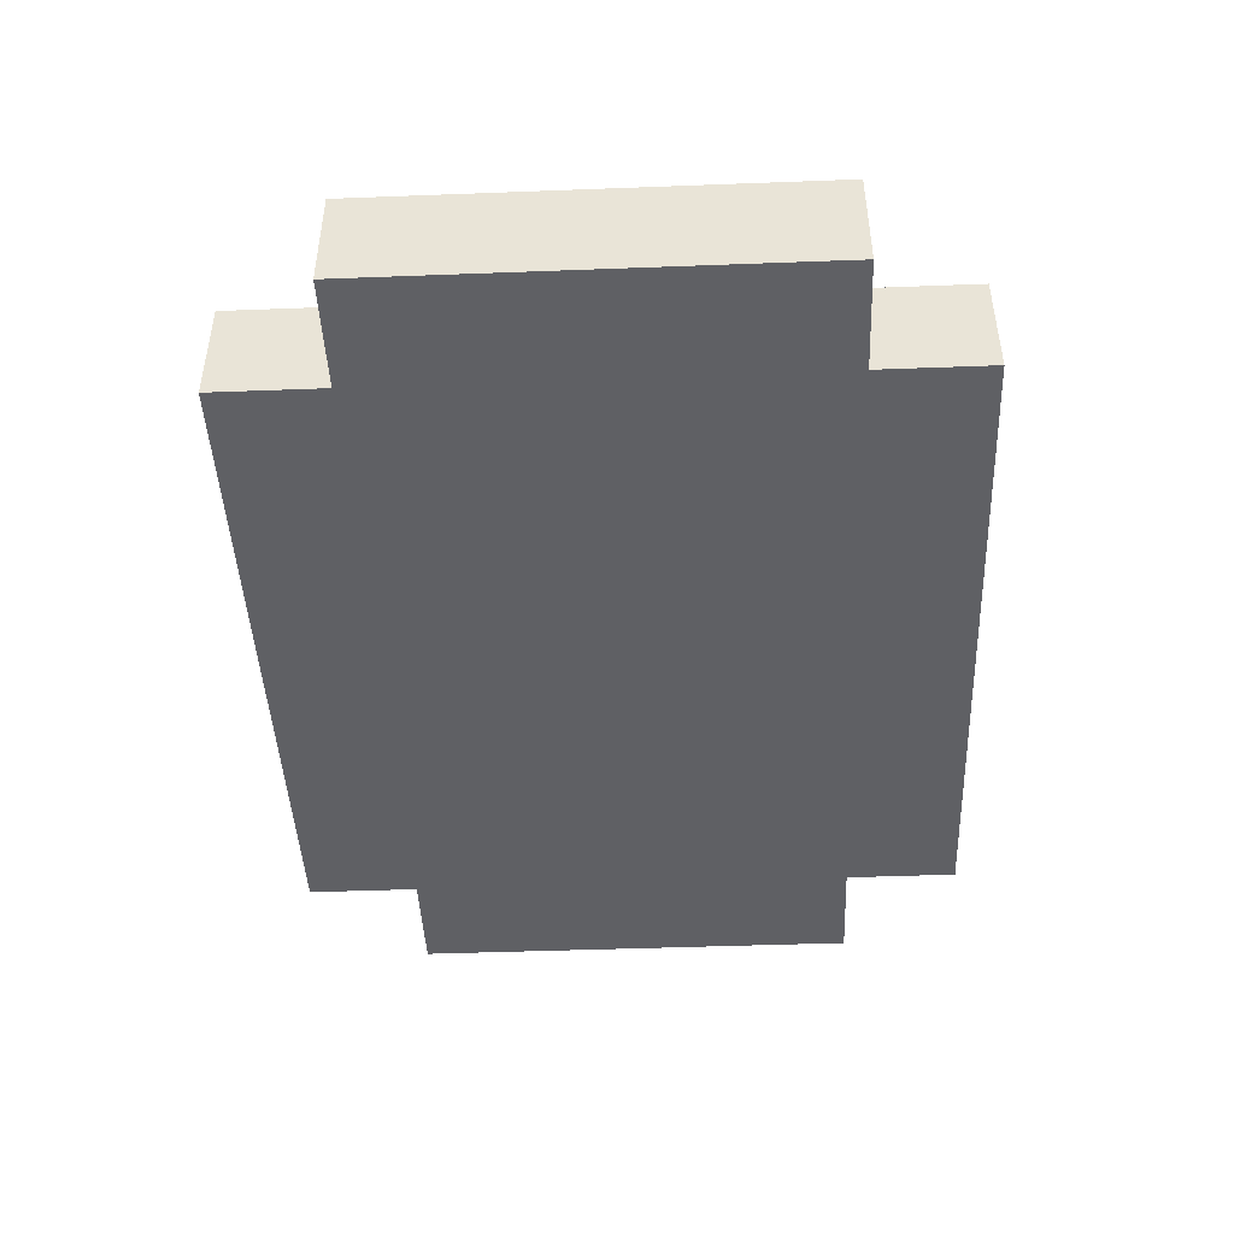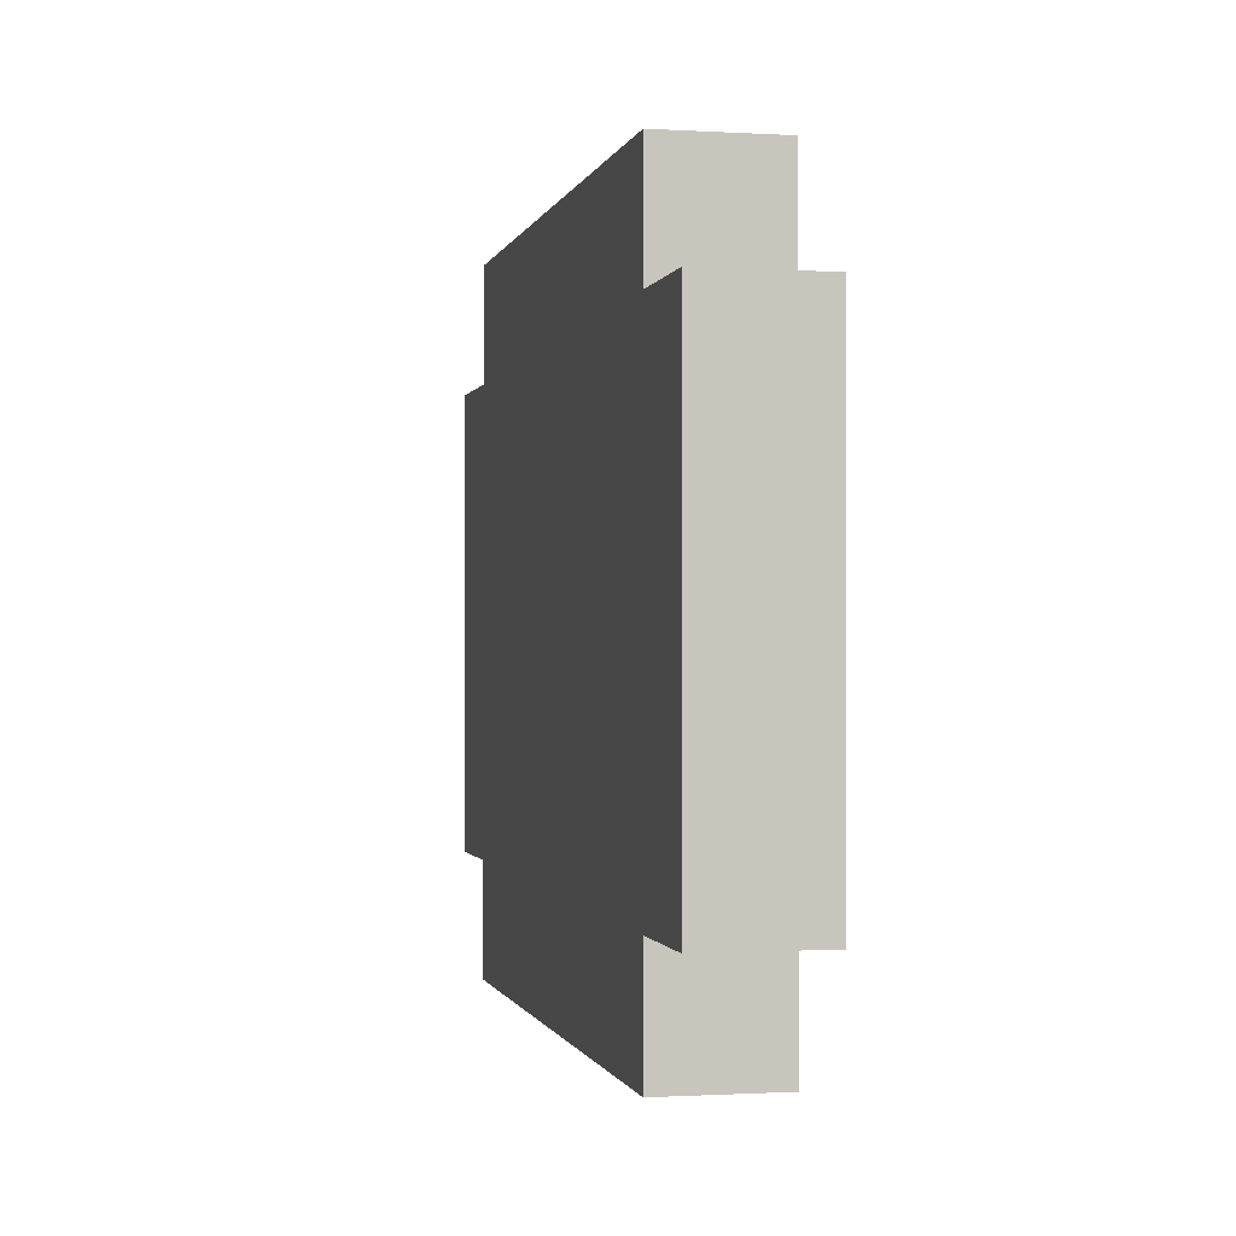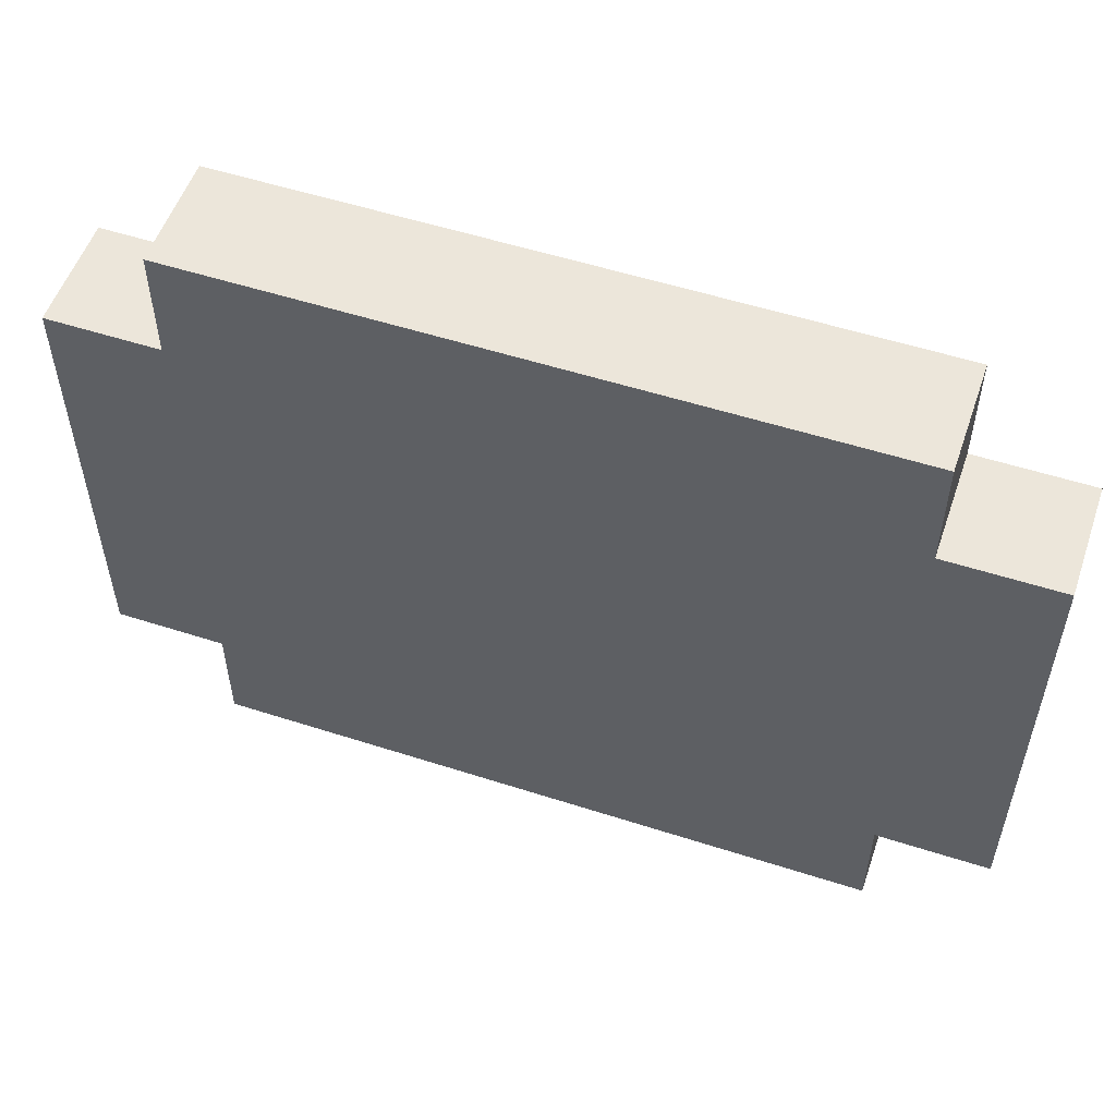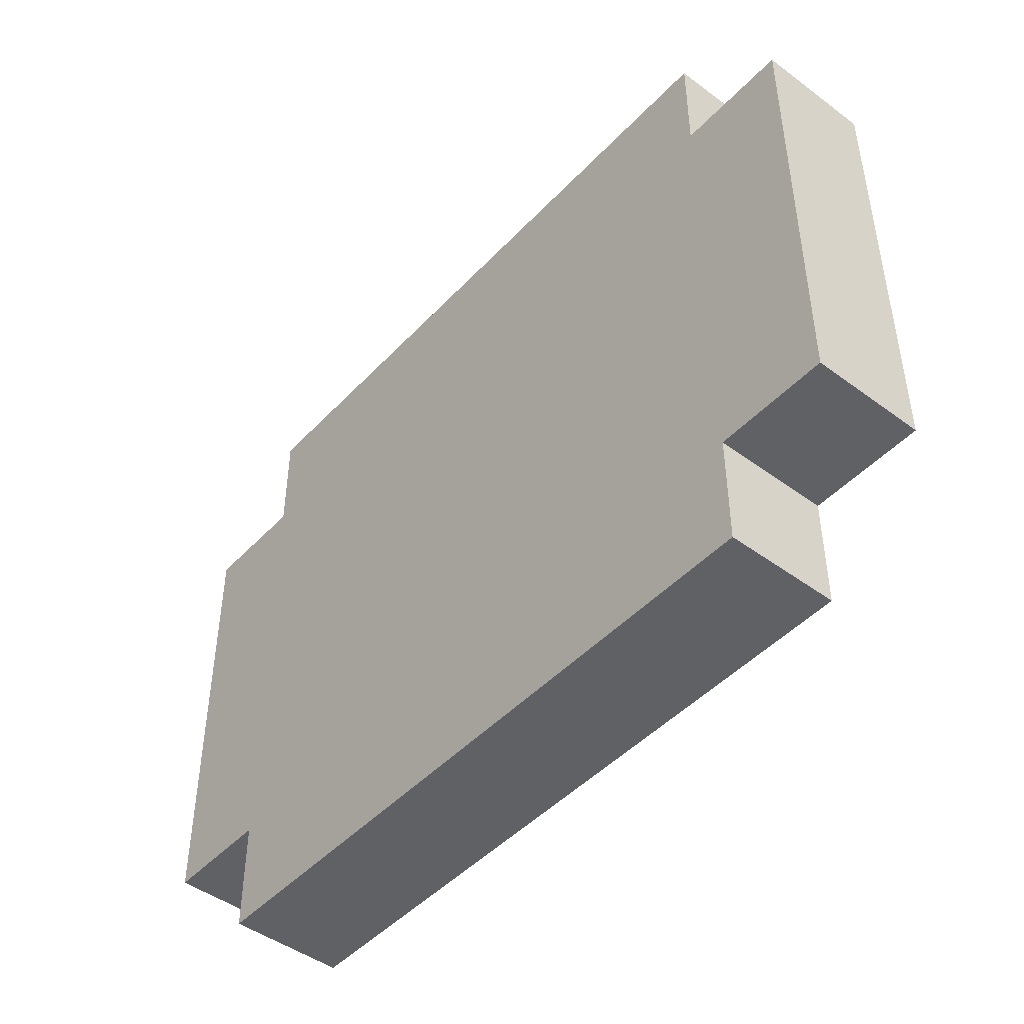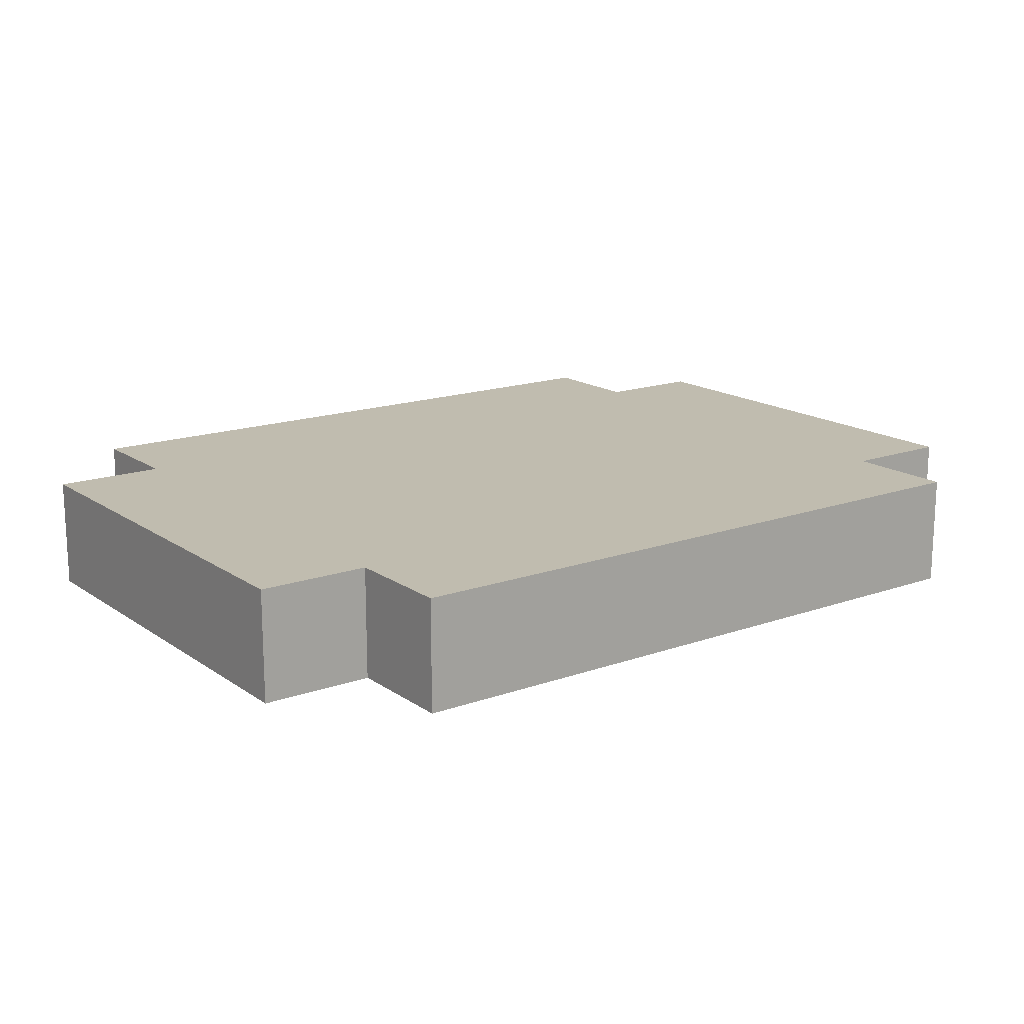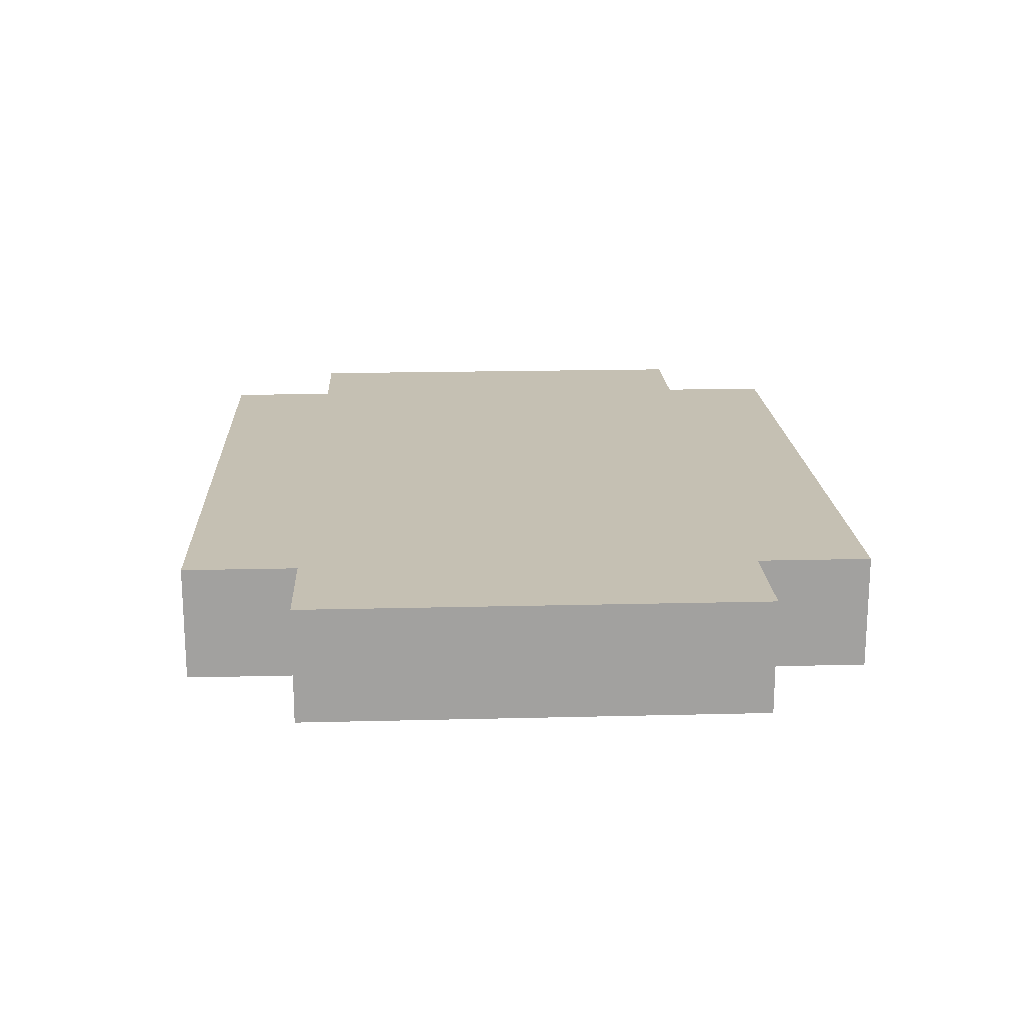
<metadata>
{"format":"obj","ext":"obj","renderer":"f3d","projection":"perspective","resolution":1024,"background":"white","views":[{"elev":-45.1,"azim":92.5,"up":"+Z"},{"elev":-0.7,"azim":77.6,"up":"+Y"},{"elev":54.2,"azim":18.9,"up":"+Y"},{"elev":-46.4,"azim":-130.2,"up":"+Y"},{"elev":16.3,"azim":143.9,"up":"+Z"},{"elev":18.1,"azim":87.2,"up":"+Z"}]}
</metadata>
<code>
o talaspa4.001
v -0.3846 0.1795 0.05
v -0.3846 -0.2205 -0.05
v -0.3846 -0.2205 0.05
v -0.3846 0.1795 -0.05
v -0.2846 -0.2205 0.05
v -0.2846 -0.3205 -0.05
v -0.2846 -0.3205 0.05
v -0.2846 -0.2205 -0.05
v -0.2846 0.2795 0.05
v -0.2846 0.1795 -0.05
v -0.2846 0.1795 0.05
v -0.2846 0.2795 -0.05
v 0.3154 -0.3205 0.05
v 0.3154 -0.3205 -0.05
v 0.3154 -0.2205 0.05
v 0.3154 -0.2205 -0.05
v 0.3154 0.1795 0.05
v 0.3154 0.1795 -0.05
v 0.3154 0.2795 0.05
v 0.3154 0.2795 -0.05
v 0.4154 -0.2205 0.05
v 0.4154 -0.2205 -0.05
v 0.4154 0.1795 0.05
v 0.4154 0.1795 -0.05
v -0.2846 -0.2205 0.05
v -0.3846 0.1795 0.05
v -0.3846 -0.2205 0.05
v -0.2846 0.1795 0.05
v -0.1846 0.1795 0.05
v -0.2846 -0.3205 0.05
v -0.2846 0.2795 0.05
v -0.1846 0.2795 0.05
v 0.3154 -0.3205 0.05
v 0.3154 -0.2205 0.05
v 0.3154 0.1795 0.05
v 0.3154 0.2795 0.05
v 0.4154 -0.2205 0.05
v 0.4154 0.1795 0.05
v -0.3846 -0.2205 -0.05
v -0.3846 0.1795 -0.05
v -0.2846 -0.2205 -0.05
v -0.2846 0.1795 -0.05
v -0.2846 -0.3205 -0.05
v -0.1846 0.1795 -0.05
v -0.2846 0.2795 -0.05
v -0.1846 0.2795 -0.05
v 0.3154 -0.3205 -0.05
v 0.3154 -0.2205 -0.05
v 0.3154 0.1795 -0.05
v 0.3154 0.2795 -0.05
v 0.4154 -0.2205 -0.05
v 0.4154 0.1795 -0.05
v -0.2846 -0.3205 -0.05
v 0.3154 -0.3205 0.05
v -0.2846 -0.3205 0.05
v 0.3154 -0.3205 -0.05
v -0.3846 -0.2205 -0.05
v -0.2846 -0.2205 0.05
v -0.3846 -0.2205 0.05
v -0.2846 -0.2205 -0.05
v 0.3154 -0.2205 -0.05
v 0.4154 -0.2205 0.05
v 0.3154 -0.2205 0.05
v 0.4154 -0.2205 -0.05
v -0.3846 0.1795 0.05
v -0.2846 0.1795 0.05
v -0.3846 0.1795 -0.05
v -0.2846 0.1795 -0.05
v 0.3154 0.1795 0.05
v 0.4154 0.1795 0.05
v 0.3154 0.1795 -0.05
v 0.4154 0.1795 -0.05
v -0.2846 0.2795 0.05
v -0.1846 0.2795 0.05
v -0.2846 0.2795 -0.05
v 0.3154 0.2795 0.05
v -0.1846 0.2795 -0.05
v 0.3154 0.2795 -0.05
f 1 2 3
f 4 2 1
f 5 6 7
f 8 6 5
f 9 10 11
f 12 10 9
f 13 14 15
f 15 14 16
f 17 18 19
f 19 18 20
f 21 22 23
f 23 22 24
f 25 26 27
f 28 26 25
f 29 25 30
f 29 31 28
f 29 28 25
f 32 31 29
f 33 29 30
f 34 29 33
f 35 32 29
f 35 29 34
f 36 32 35
f 37 35 34
f 38 35 37
f 39 40 41
f 41 40 42
f 43 41 44
f 42 45 44
f 41 42 44
f 44 45 46
f 43 44 47
f 47 44 48
f 44 46 49
f 48 44 49
f 49 46 50
f 48 49 51
f 51 49 52
f 53 54 55
f 56 54 53
f 57 58 59
f 60 58 57
f 61 62 63
f 64 62 61
f 65 66 67
f 67 66 68
f 69 70 71
f 71 70 72
f 73 74 75
f 74 76 77
f 75 74 77
f 77 76 78

</code>
